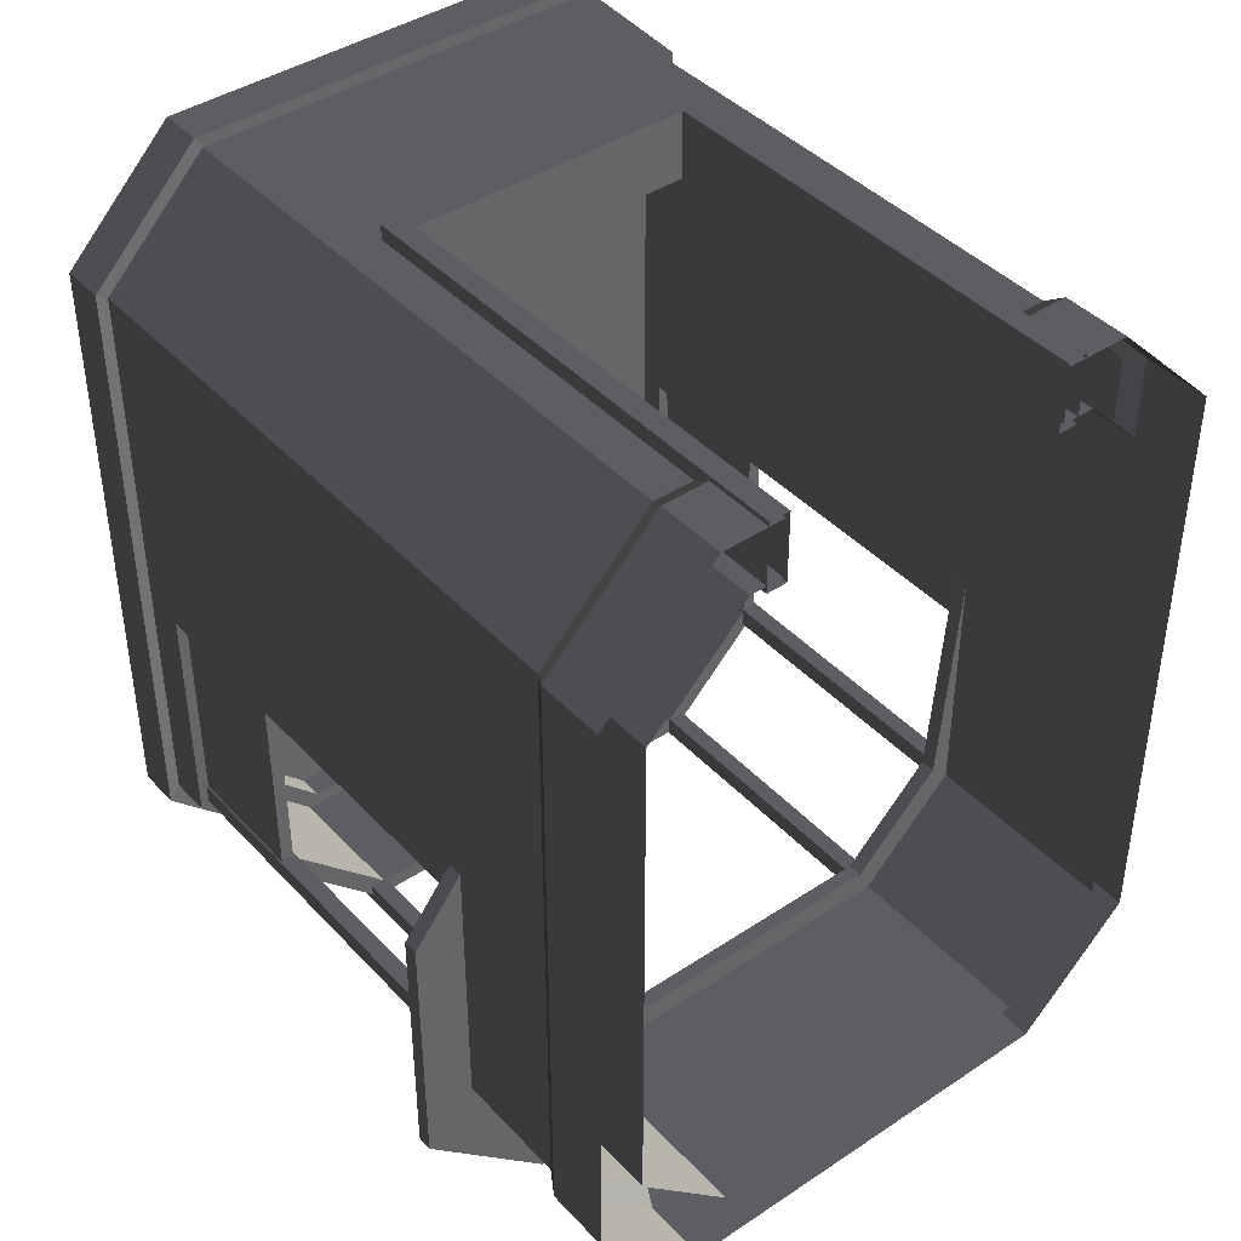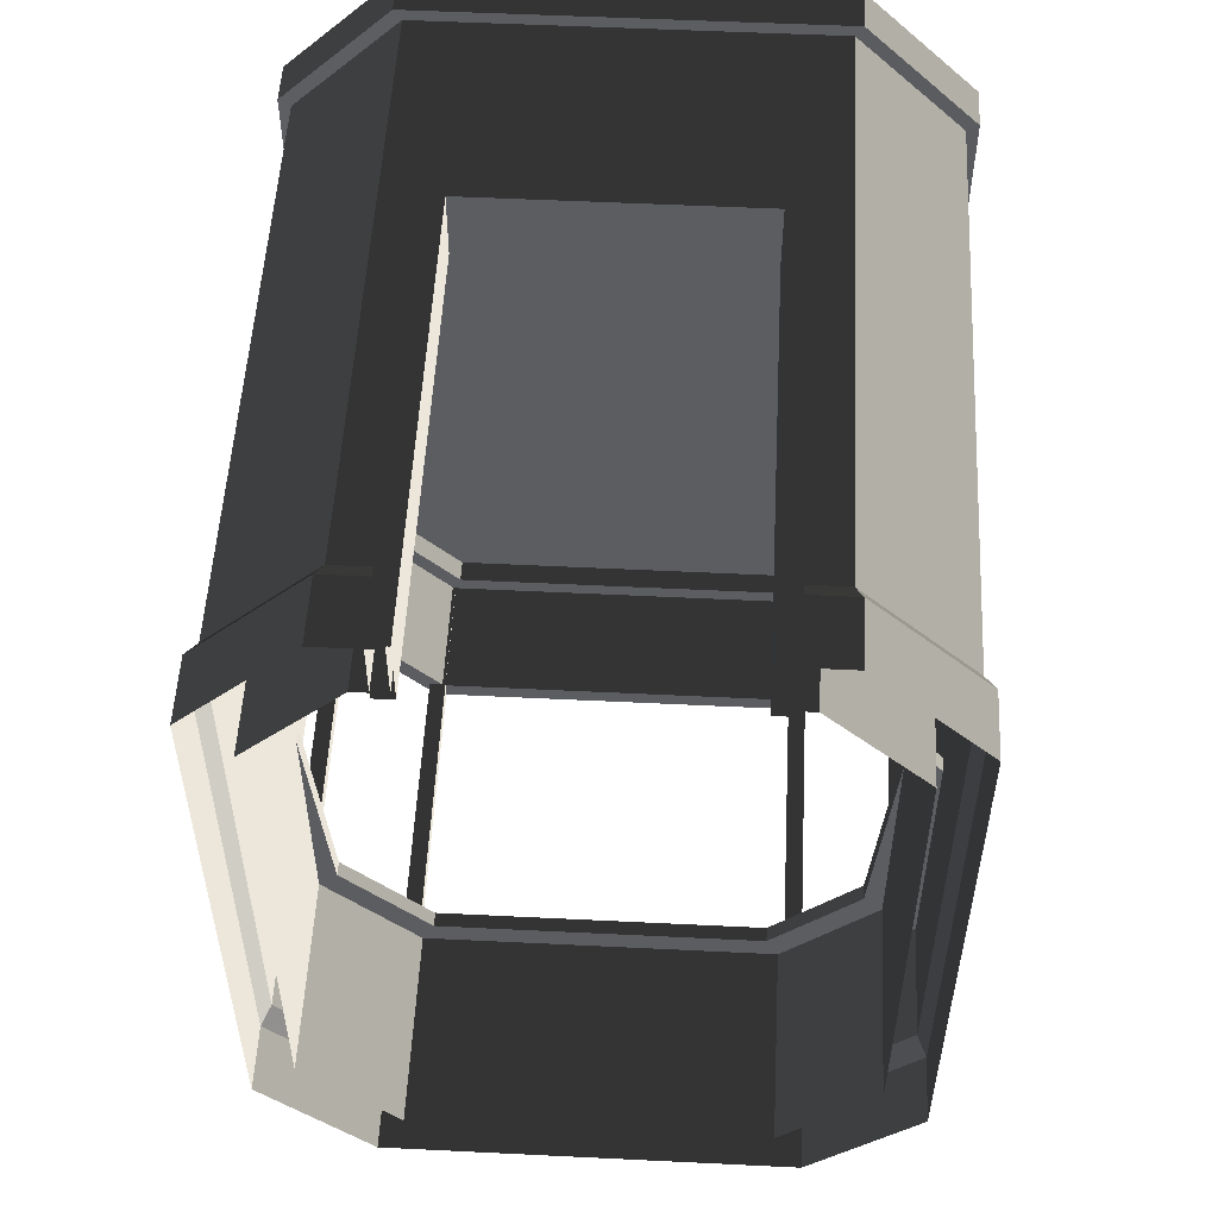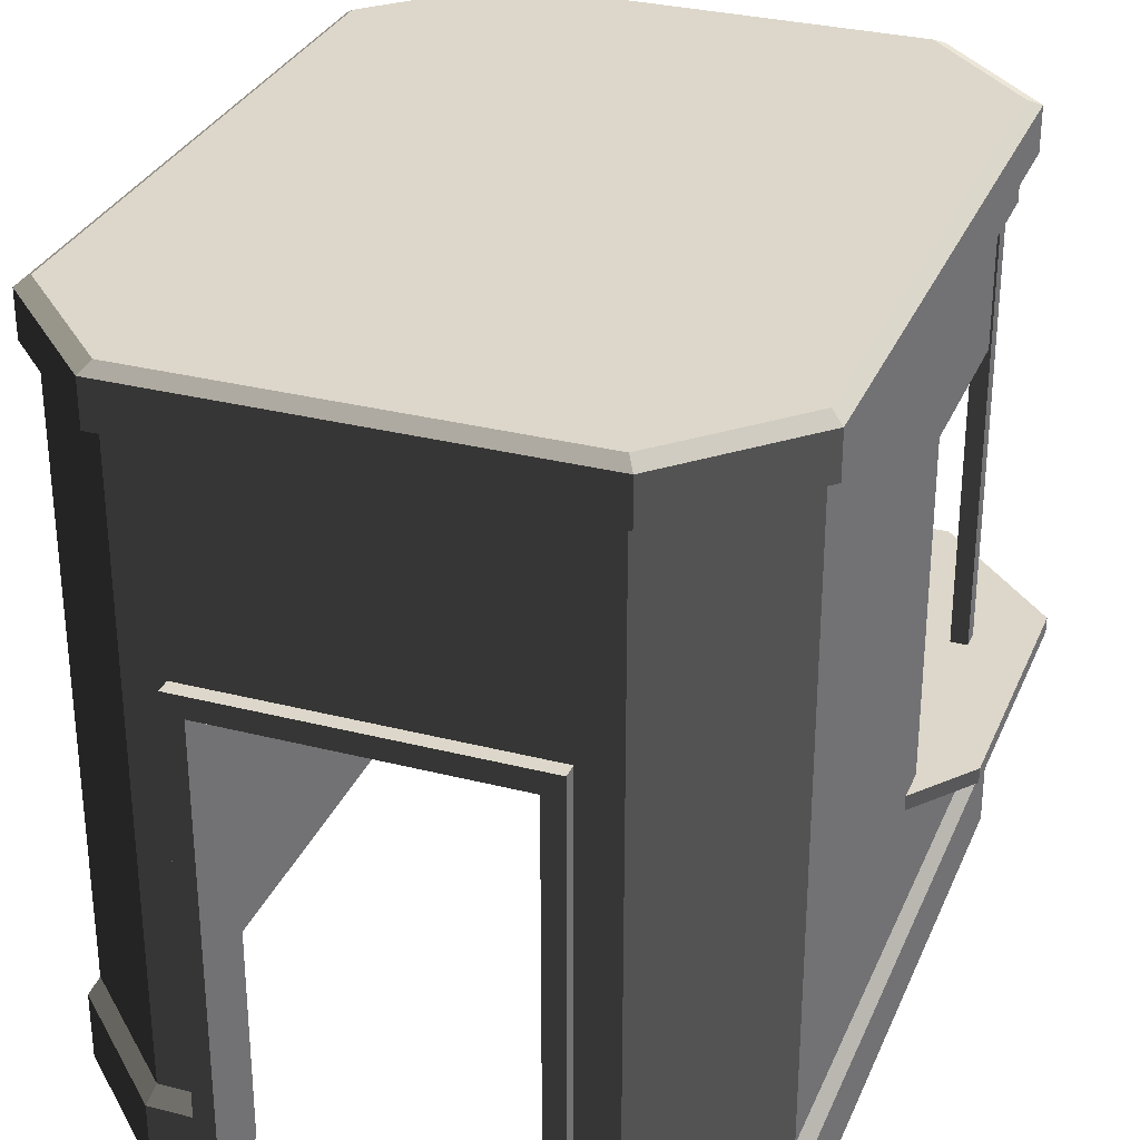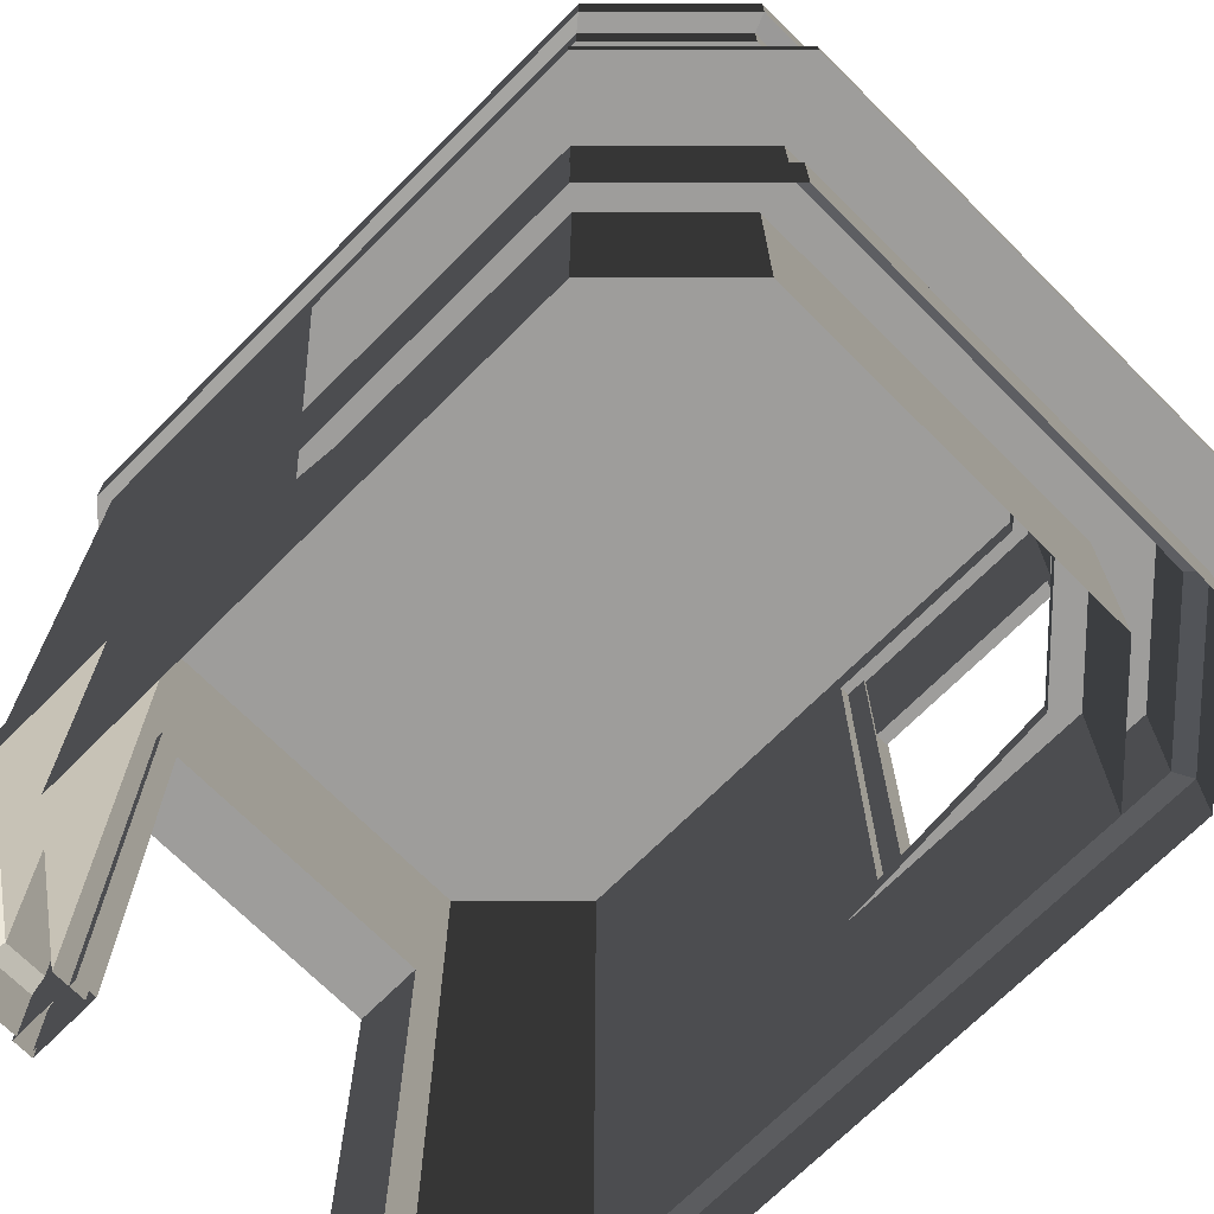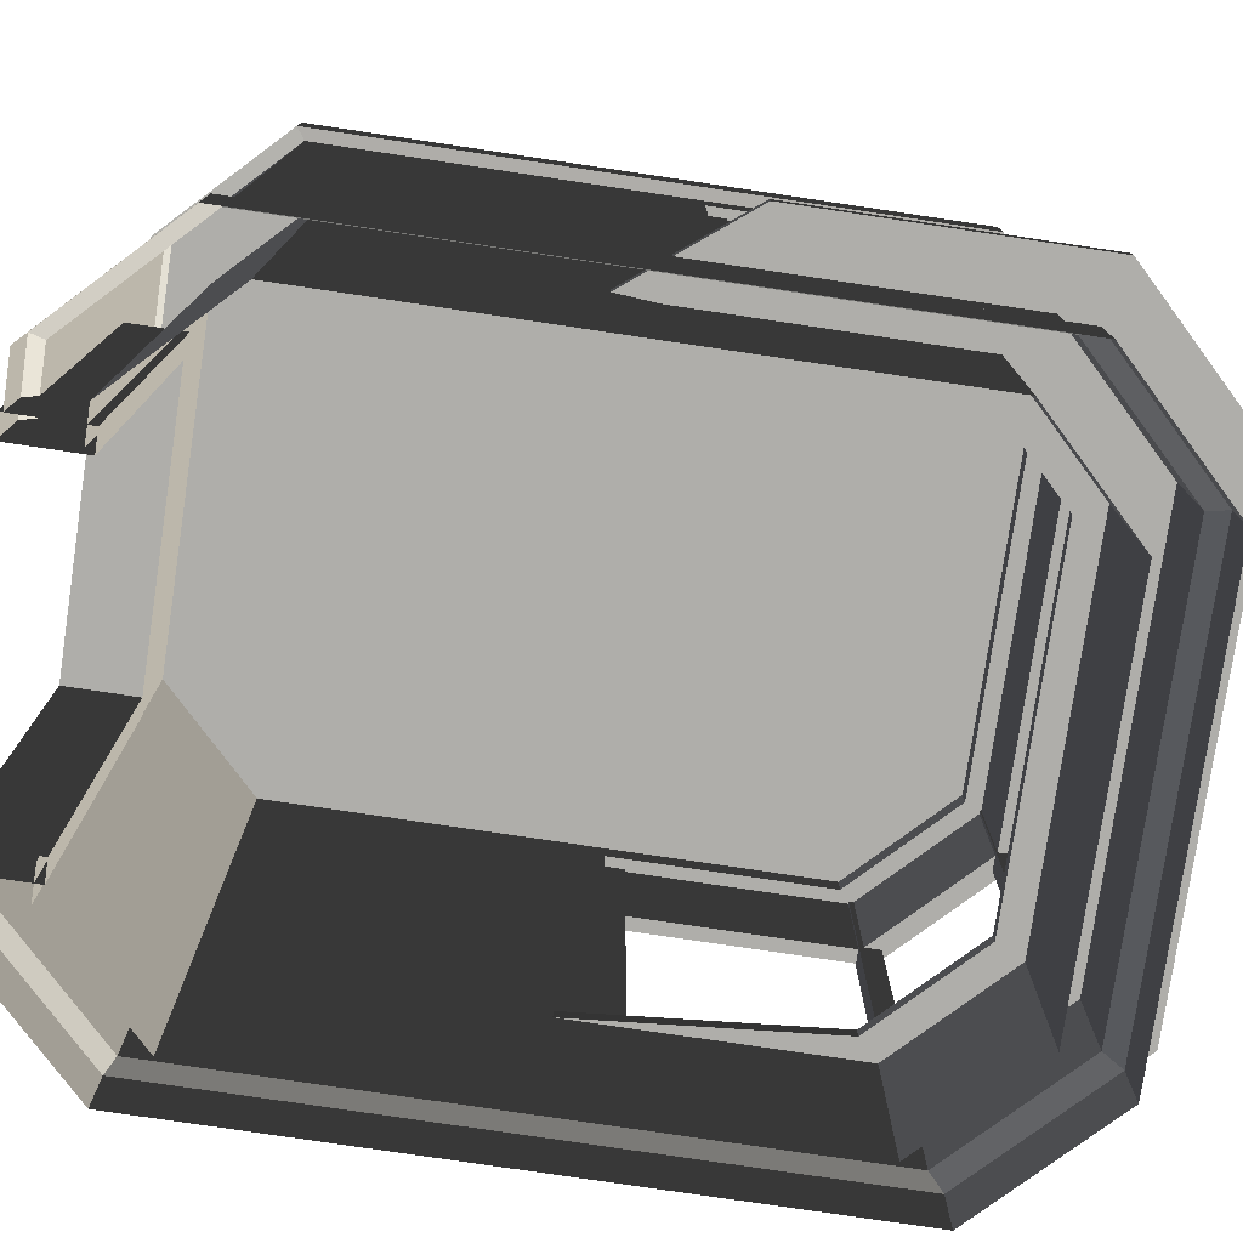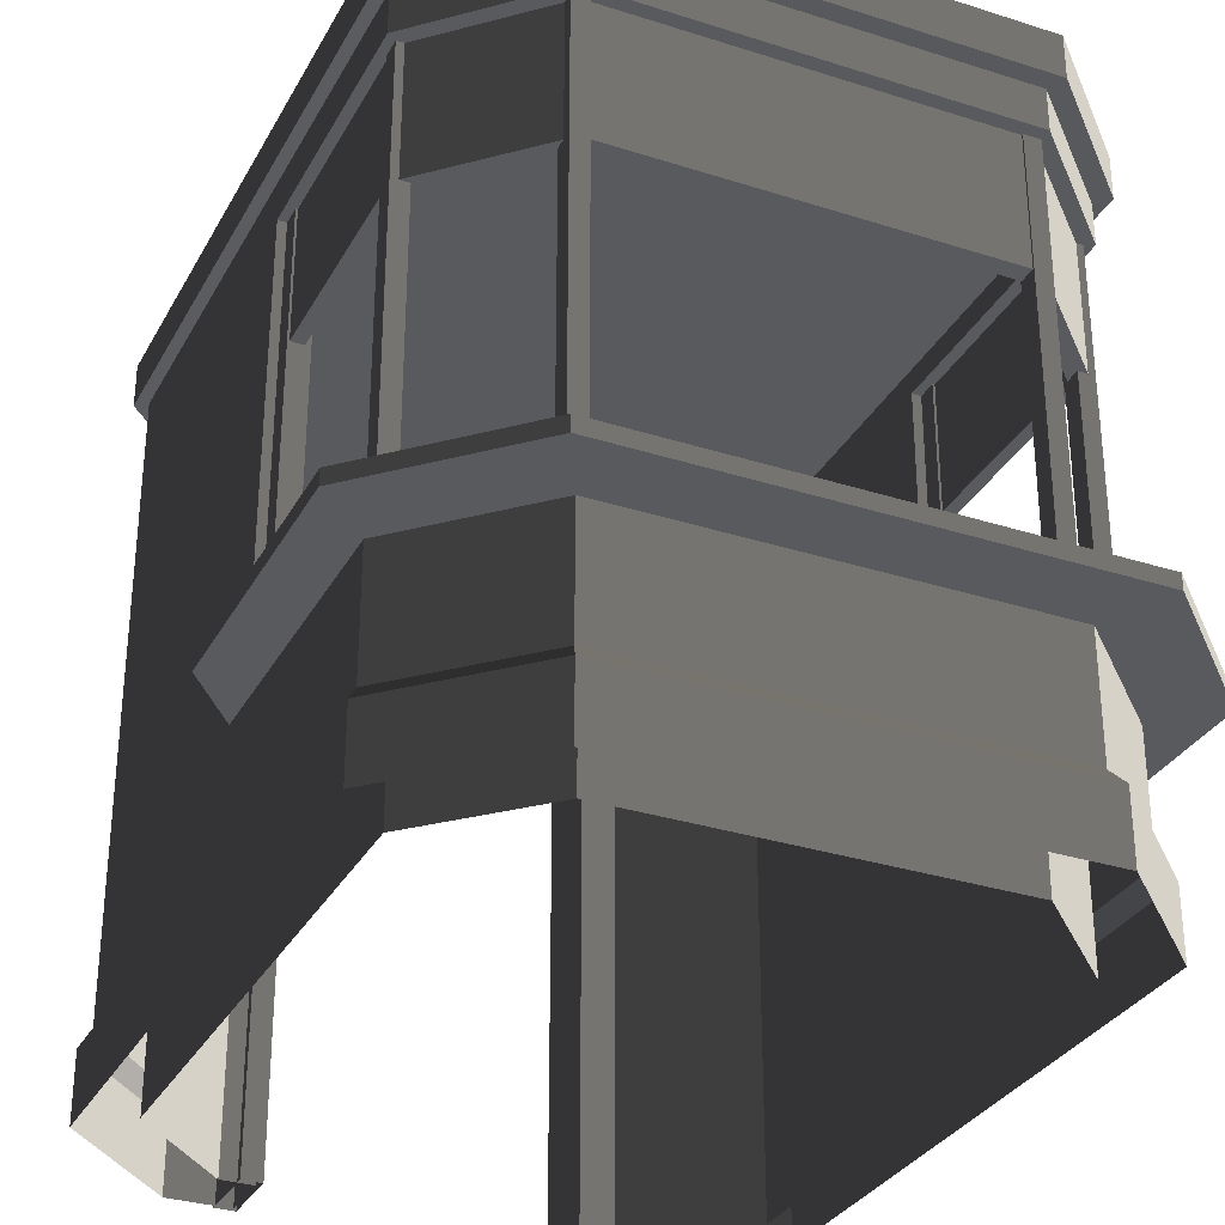
<metadata>
{"format":"obj","ext":"obj","renderer":"f3d","projection":"perspective","resolution":1024,"background":"white","views":[{"elev":41.9,"azim":-38.7,"up":"+Z"},{"elev":53.5,"azim":3.0,"up":"+Z"},{"elev":30.7,"azim":20.2,"up":"+Y"},{"elev":-70.7,"azim":135.0,"up":"+Y"},{"elev":-77.6,"azim":81.5,"up":"+Y"},{"elev":-31.5,"azim":155.5,"up":"+Y"}]}
</metadata>
<code>
v  2.304 6.894 -4.311
v  2.068 6.894 -3.833
v  -1.608 6.894 -3.833
v  -1.844 6.894 -4.311
v  3.43 2.234 -3.186
v  3.43 1.031 -3.186
v  2.304 1.031 -4.311
v  2.304 2.234 -4.311
v  -1.844 2.234 -4.311
v  -1.844 1.031 -4.311
v  -2.97 1.031 -3.186
v  -2.97 2.234 -3.186
v  2.304 1.031 4.088
v  2.37 0.855 4.194
v  3.531 0.855 3.034
v  3.43 1.031 2.963
v  3.531 0.855 -3.31
v  -2.97 2.234 -0.6417
v  3.065 2.234 -2.836
v  2.068 2.234 -3.833
v  2.068 0.1604 -3.833
v  3.065 0.1604 -2.836
v  -1.608 2.234 -3.833
v  -2.605 2.234 -2.836
v  -2.605 0.1604 -2.836
v  -1.608 0.1604 -3.833
v  3.065 0.1604 -0.6417
v  3.065 0.1604 2.612
v  3.065 2.234 -0.6417
v  -2.605 0.1604 -0.6417
v  -2.605 2.234 -0.6417
v  -2.605 7.143 2.612
v  -2.605 6.894 -0.6417
v  -2.605 6.894 -2.836
v  -2.605 7.143 -2.836
v  2.068 7.143 -3.833
v  -1.608 7.143 -3.833
v  3.065 7.143 -2.836
v  3.065 6.894 -2.836
v  -2.97 6.894 -0.6417
v  -2.97 7.329 2.963
v  -2.97 7.329 -3.186
v  -2.97 6.894 -3.186
v  3.43 6.894 -3.186
v  3.43 6.894 -0.6417
v  3.065 6.894 -0.6417
v  -1.844 1.031 4.088
v  -1.844 7.329 4.088
v  -2.97 1.031 2.963
v  3.065 7.143 2.612
v  -3.071 0.855 3.034
v  -1.91 0.855 4.194
v  1.733 0.855 4.194
v  1.733 0.1604 4.194
v  2.37 0.1604 4.194
v  -3.071 0.1604 3.034
v  -1.91 0.1604 4.194
v  -1.91 0.855 -4.471
v  -1.91 0.1604 -4.471
v  -3.071 0.1604 -3.31
v  -3.071 0.855 -3.31
v  3.531 0.1604 -3.31
v  2.37 0.1604 -4.471
v  2.37 0.855 -4.471
v  3.531 0.1604 3.034
v  -1.273 0.1604 4.194
v  -1.273 0.855 4.194
v  -2.605 0.1604 2.612
v  3.43 2.234 -0.6417
v  -1.608 7.143 3.609
v  -1.608 0.1604 3.61
v  3.43 7.329 2.963
v  1.733 1.031 4.088
v  2.068 0.1604 3.61
v  2.068 7.143 3.609
v  2.304 7.329 4.088
v  -1.273 1.031 4.088
v  1.733 0.1604 3.61
v  1.733 5.069 3.609
v  -1.273 5.069 3.609
v  -1.273 0.1604 3.61
v  1.733 5.069 4.088
v  -1.273 5.069 4.088
v  3.43 7.329 -3.186
v  2.304 7.329 -4.311
v  -1.844 7.329 -4.311
v  -3.484 2.234 -3.68
v  -2.178 2.234 -4.986
v  -1.479 2.234 -3.572
v  -2.407 2.234 -2.645
v  2.638 2.234 -4.986
v  3.944 2.234 -3.68
v  2.867 2.234 -2.645
v  1.939 2.234 -3.572
v  3.944 2.234 -0.9349
v  3.097 2.234 0.1397
v  -3.484 2.234 -0.9349
v  -2.638 2.234 0.1397
v  -3.484 2.389 -3.68
v  -2.407 2.389 -2.645
v  -1.479 2.389 -3.572
v  -2.178 2.389 -4.986
v  2.638 2.389 -4.986
v  1.939 2.389 -3.572
v  2.867 2.389 -2.645
v  3.944 2.389 -3.68
v  3.097 2.389 0.1397
v  3.944 2.389 -0.9349
v  -3.484 2.389 -0.9349
v  -2.638 2.389 0.1397
v  2.233 5.54 -4.168
v  2.147 5.54 -3.994
v  -1.688 5.54 -3.994
v  -1.774 5.54 -4.168
v  3.32 5.54 -3.081
v  3.188 5.54 -2.953
v  3.32 5.54 -0.6417
v  3.188 5.54 -0.6417
v  -2.728 5.54 -2.953
v  -2.861 5.54 -3.081
v  -2.728 5.54 -0.6417
v  -2.861 5.54 -0.6417
v  3.188 6.894 -0.6417
v  3.188 6.894 -2.953
v  2.147 6.894 -3.994
v  -1.688 6.894 -3.994
v  -2.728 6.894 -0.6417
v  -2.861 6.894 -0.6417
v  -1.774 6.894 -4.168
v  2.233 6.894 -4.168
v  -2.861 6.894 -3.081
v  -2.728 6.894 -2.953
v  3.32 6.894 -3.081
v  3.32 6.894 -0.6417
v  3.341 7.143 -0.6417
v  3.167 7.143 -0.6417
v  3.167 2.281 -0.6417
v  3.341 2.281 -0.6417
v  3.341 7.143 -0.8468
v  3.341 2.281 -0.8468
v  3.167 2.281 -0.8468
v  3.167 7.143 -0.8468
v  3.341 7.143 -2.931
v  3.167 7.143 -2.931
v  3.167 2.281 -2.931
v  3.341 2.281 -2.931
v  3.341 7.143 -3.136
v  3.341 2.281 -3.136
v  3.167 2.281 -3.136
v  3.167 7.143 -3.136
v  -2.704 7.143 -0.6417
v  -2.878 7.143 -0.6417
v  -2.878 2.281 -0.6417
v  -2.704 2.281 -0.6417
v  -2.704 7.143 -0.8468
v  -2.704 2.281 -0.8468
v  -2.878 2.281 -0.8468
v  -2.878 7.143 -0.8468
v  -2.704 7.143 -2.931
v  -2.878 7.143 -2.931
v  -2.878 2.281 -2.931
v  -2.704 2.281 -2.931
v  -2.704 7.143 -3.136
v  -2.704 2.281 -3.136
v  -2.878 2.281 -3.136
v  -2.878 7.143 -3.136
v  2.321 7.143 -3.98
v  2.146 7.143 -3.98
v  2.146 2.281 -3.98
v  2.321 2.281 -3.98
v  2.321 7.143 -4.185
v  2.321 2.281 -4.185
v  2.146 2.281 -4.185
v  2.146 7.143 -4.185
v  -1.668 7.143 -3.98
v  -1.843 7.143 -3.98
v  -1.843 2.281 -3.98
v  -1.668 2.281 -3.98
v  -1.668 7.143 -4.185
v  -1.668 2.281 -4.185
v  -1.843 2.281 -4.185
v  -1.843 7.143 -4.185
v  1.691 0.1604 4.243
v  1.691 4.948 4.243
v  1.691 4.948 3.532
v  1.691 0.1604 3.532
v  1.899 0.1604 4.243
v  1.899 5.162 4.243
v  -1.231 0.1604 4.243
v  -1.231 4.948 4.243
v  -1.439 5.162 4.243
v  -1.439 0.1604 4.243
v  -1.439 5.162 3.532
v  -1.439 0.1604 3.532
v  -1.231 4.948 3.532
v  -1.231 0.1604 3.532
v  1.899 5.162 3.532
v  1.899 0.1604 3.532
v  -1.923 7.773 4.216
v  -1.923 7.321 4.216
v  2.383 7.321 4.216
v  2.383 7.773 4.216
v  3.43 7.865 2.963
v  2.304 7.865 4.088
v  3.551 7.773 3.048
v  -3.091 7.321 3.048
v  -3.091 7.321 -3.335
v  3.43 7.865 -3.186
v  3.551 7.773 -3.335
v  2.304 7.865 -4.311
v  2.383 7.773 -4.503
v  3.551 7.321 -3.335
v  2.383 7.321 -4.503
v  3.551 7.321 3.048
v  -1.844 7.865 4.088
v  -3.091 7.773 3.048
v  -3.091 7.773 -3.335
v  -1.923 7.321 -4.503
v  -1.923 7.773 -4.503
v  -2.97 7.865 2.963
v  -1.844 7.865 -4.311
v  -2.97 7.865 -3.186
o TicketBooth
g TicketBooth
f 1 2 3 4
f 5 6 7 8
f 9 10 11 12
f 13 14 15 16
f 16 15 17 6
f 10 9 8 7
f 18 12 11
f 19 20 21 22
f 23 24 25 26
f 27 28 29
f 26 21 20 23
f 30 25 24 31
f 32 33 34 35
f 3 2 36 37
f 38 36 2 39
f 40 41 42 43
f 37 35 34 3
f 44 39 2 1
f 45 46 39 44
f 47 48 41 49
f 4 3 34 43
f 39 46 50 38
f 49 51 52 47
f 53 54 55 14
f 51 56 57 52
f 58 59 60 61
f 17 62 63 64
f 65 15 14 55
f 56 51 61 60
f 59 58 64 63
f 52 57 66 67
f 6 17 64 7
f 10 58 61 11
f 7 64 58 10
f 11 61 51 49
f 68 30 31
f 62 17 15 65
f 22 27 29 19
f 6 5 69
f 43 34 33 40
f 18 40 33 31
f 68 32 70 71
f 69 45 72 16
f 49 41 40 18
f 28 50 46 29
f 73 53 14 13
f 74 75 50 28
f 29 46 45 69
f 31 33 32 68
f 16 72 76 13
f 47 52 67 77
f 78 79 75 74
f 71 70 80 81
f 80 79 82 83
f 77 83 48 47
f 75 79 80 70
f 48 83 82 76
f 35 37 36 38
f 13 76 82 73
f 72 45 44 84
f 44 1 85 84
f 1 4 86 85
f 4 43 42 86
f 32 35 38 50
f 70 32 50 75
f 81 80 83 77
f 67 81 77
f 66 81 67
f 54 53 78
f 73 78 53
f 79 78 73 82
f 16 6 69
f 49 18 11
f 87 88 89 90
f 91 92 93 94
f 92 95 96 93
f 88 91 94 89
f 97 87 90 98
f 99 100 101 102
f 103 104 105 106
f 106 105 107 108
f 102 101 104 103
f 109 110 100 99
f 95 108 107 96
f 89 101 100 90
f 87 99 102 88
f 93 105 104 94
f 91 103 106 92
f 96 107 105 93
f 92 106 108 95
f 94 104 101 89
f 88 102 103 91
f 90 100 110 98
f 97 109 99 87
f 98 110 109 97
f 111 112 113 114
f 115 116 112 111
f 117 118 116 115
f 114 113 119 120
f 120 119 121 122
f 118 123 124 116
f 112 125 126 113
f 121 127 128 122
f 114 129 130 111
f 122 128 131 120
f 116 124 125 112
f 119 132 127 121
f 111 130 133 115
f 117 134 123 118
f 113 126 132 119
f 115 133 134 117
f 120 131 129 114
f 135 136 137 138
f 139 140 141 142
f 138 140 139 135
f 136 142 141 137
f 143 144 145 146
f 147 148 149 150
f 146 148 147 143
f 144 150 149 145
f 151 152 153 154
f 155 156 157 158
f 154 156 155 151
f 152 158 157 153
f 159 160 161 162
f 163 164 165 166
f 162 164 163 159
f 160 166 165 161
f 167 168 169 170
f 171 172 173 174
f 170 172 171 167
f 168 174 173 169
f 175 176 177 178
f 179 180 181 182
f 178 180 179 175
f 176 182 181 177
f 183 184 185 186
f 187 188 184 183
f 189 190 191 192
f 192 191 193 194
f 194 193 195 196
f 196 195 190 189
f 185 195 193 197
f 198 197 188 187
f 186 185 197 198
f 190 191 193
f 190 193 195
f 197 193 191 188
f 184 190 195 185
f 188 191 190 184
f 199 200 201 202
f 203 204 202 205
f 42 41 206 207
f 208 203 205 209
f 210 208 209 211
f 212 213 211 209
f 214 212 209 205
f 201 214 205 202
f 41 48 200 206
f 204 215 199 202
f 206 216 217 207
f 218 207 217 219
f 200 199 216 206
f 48 76 201 200
f 213 218 219 211
f 72 84 212 214
f 215 220 216 199
f 221 210 211 219
f 84 85 213 212
f 76 72 214 201
f 85 86 218 213
f 222 221 219 217
f 220 222 217 216
f 86 42 207 218
f 220 215 204 203
f 222 220 203 208
f 221 222 208 210

</code>
